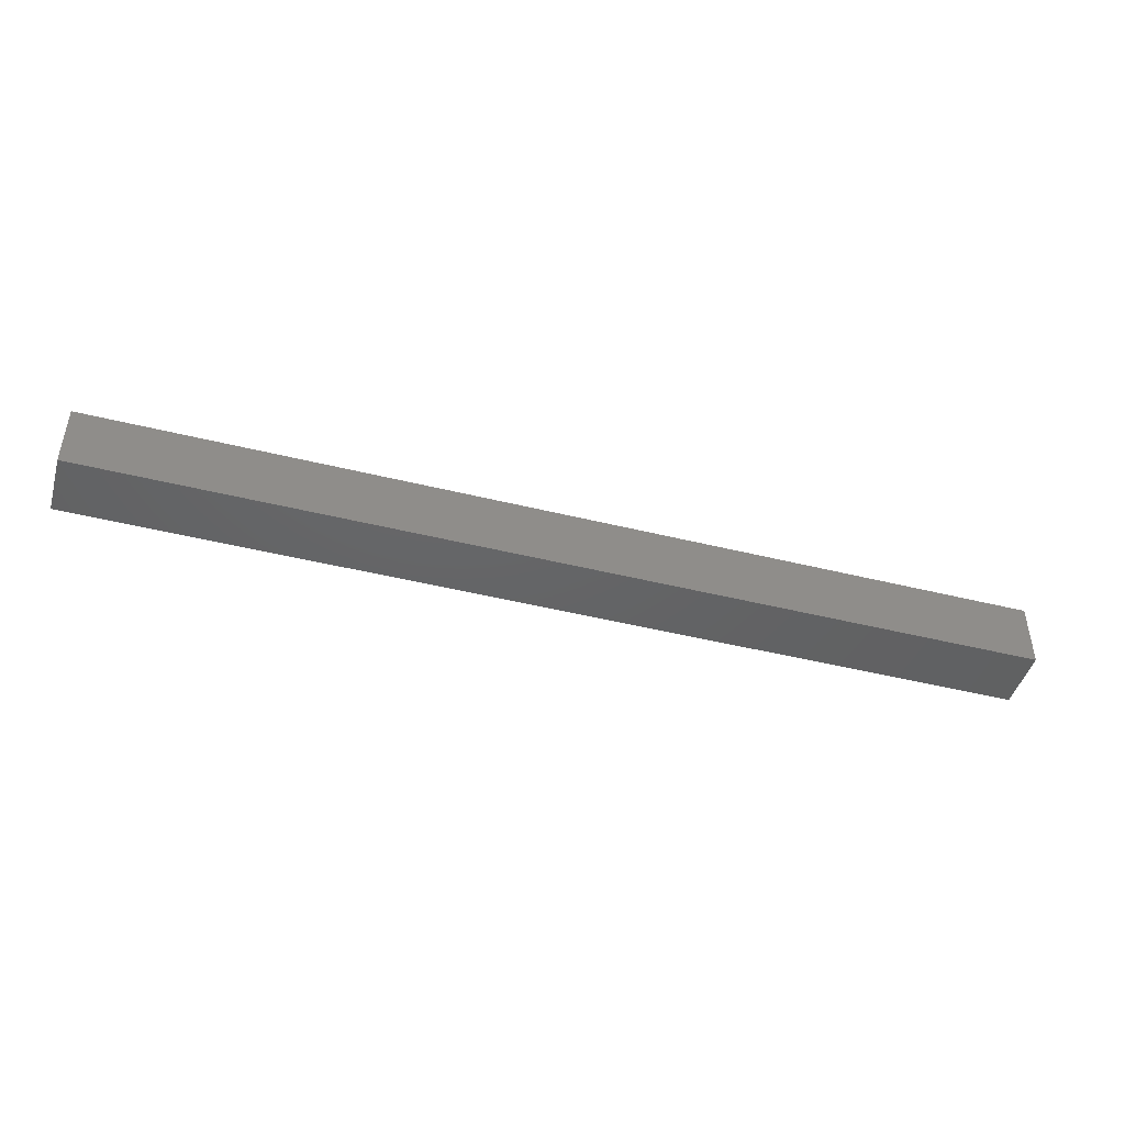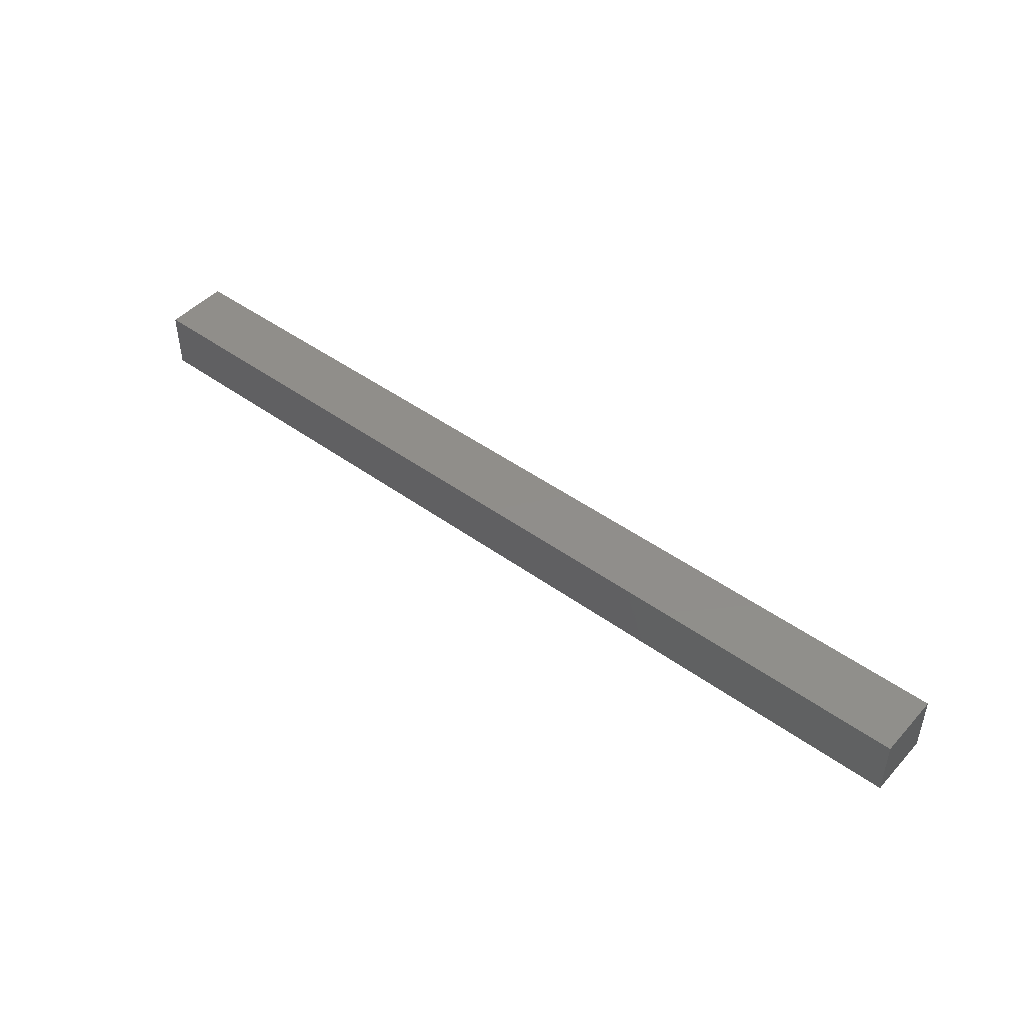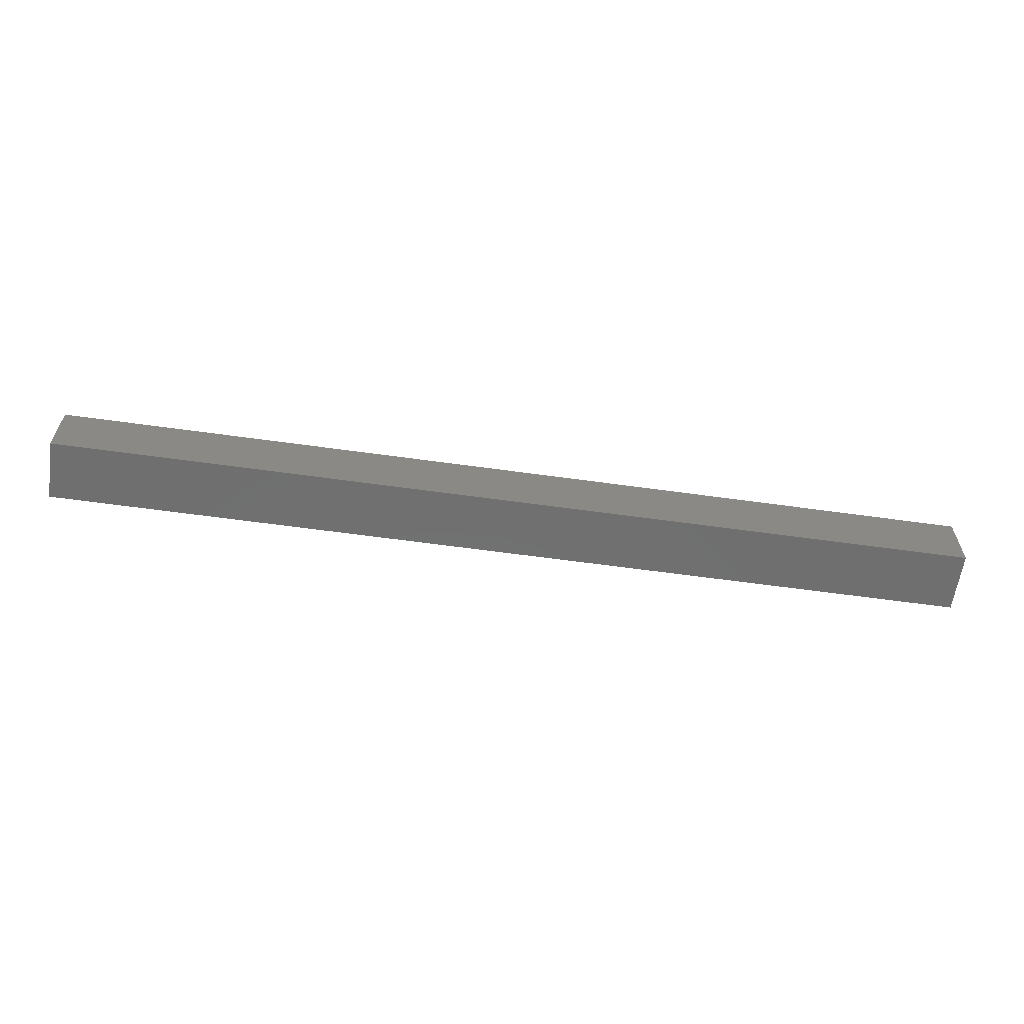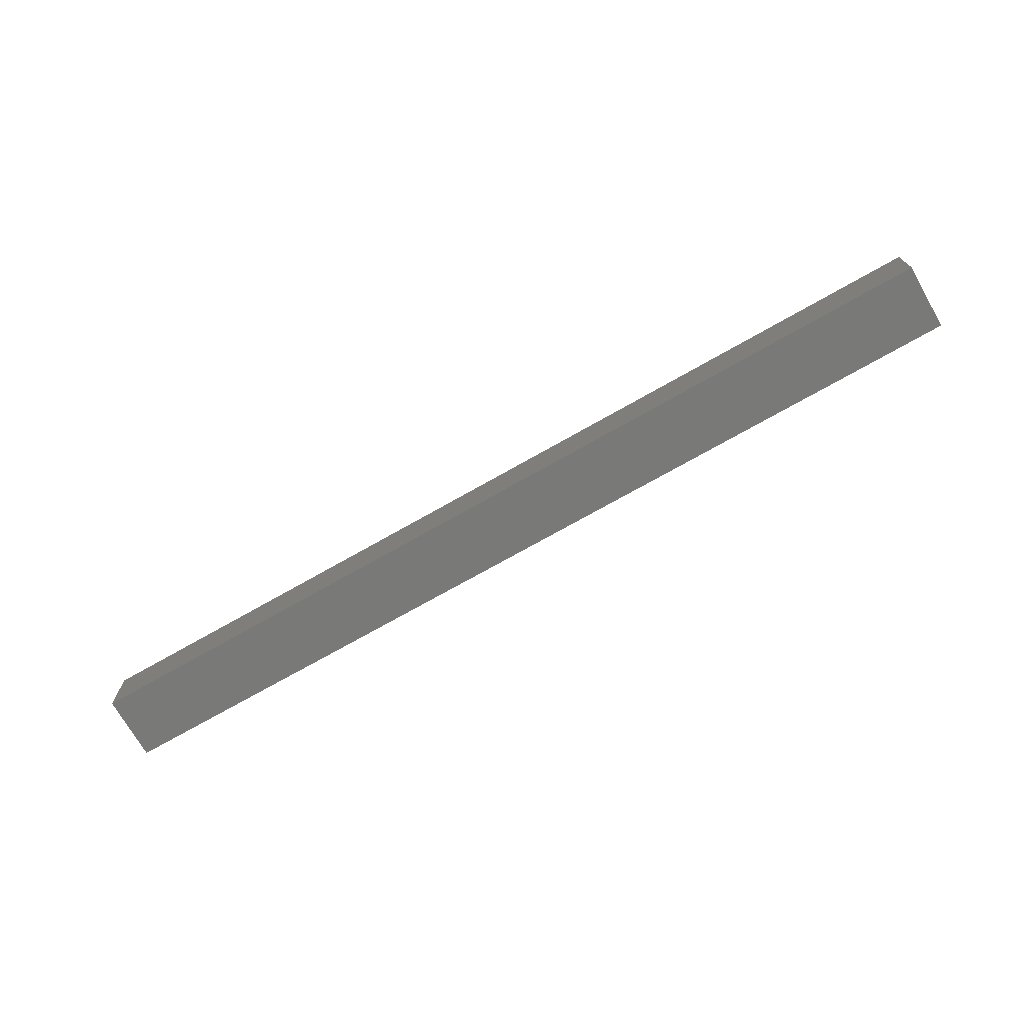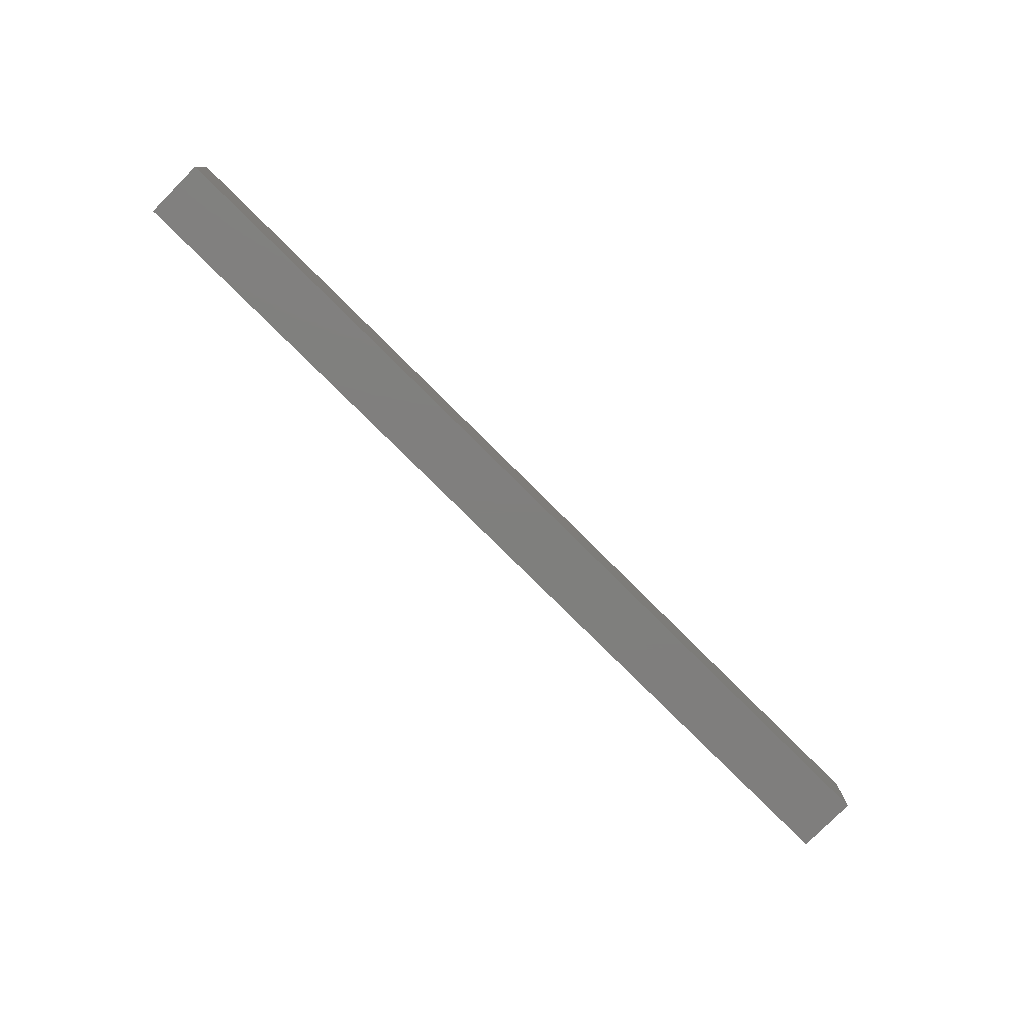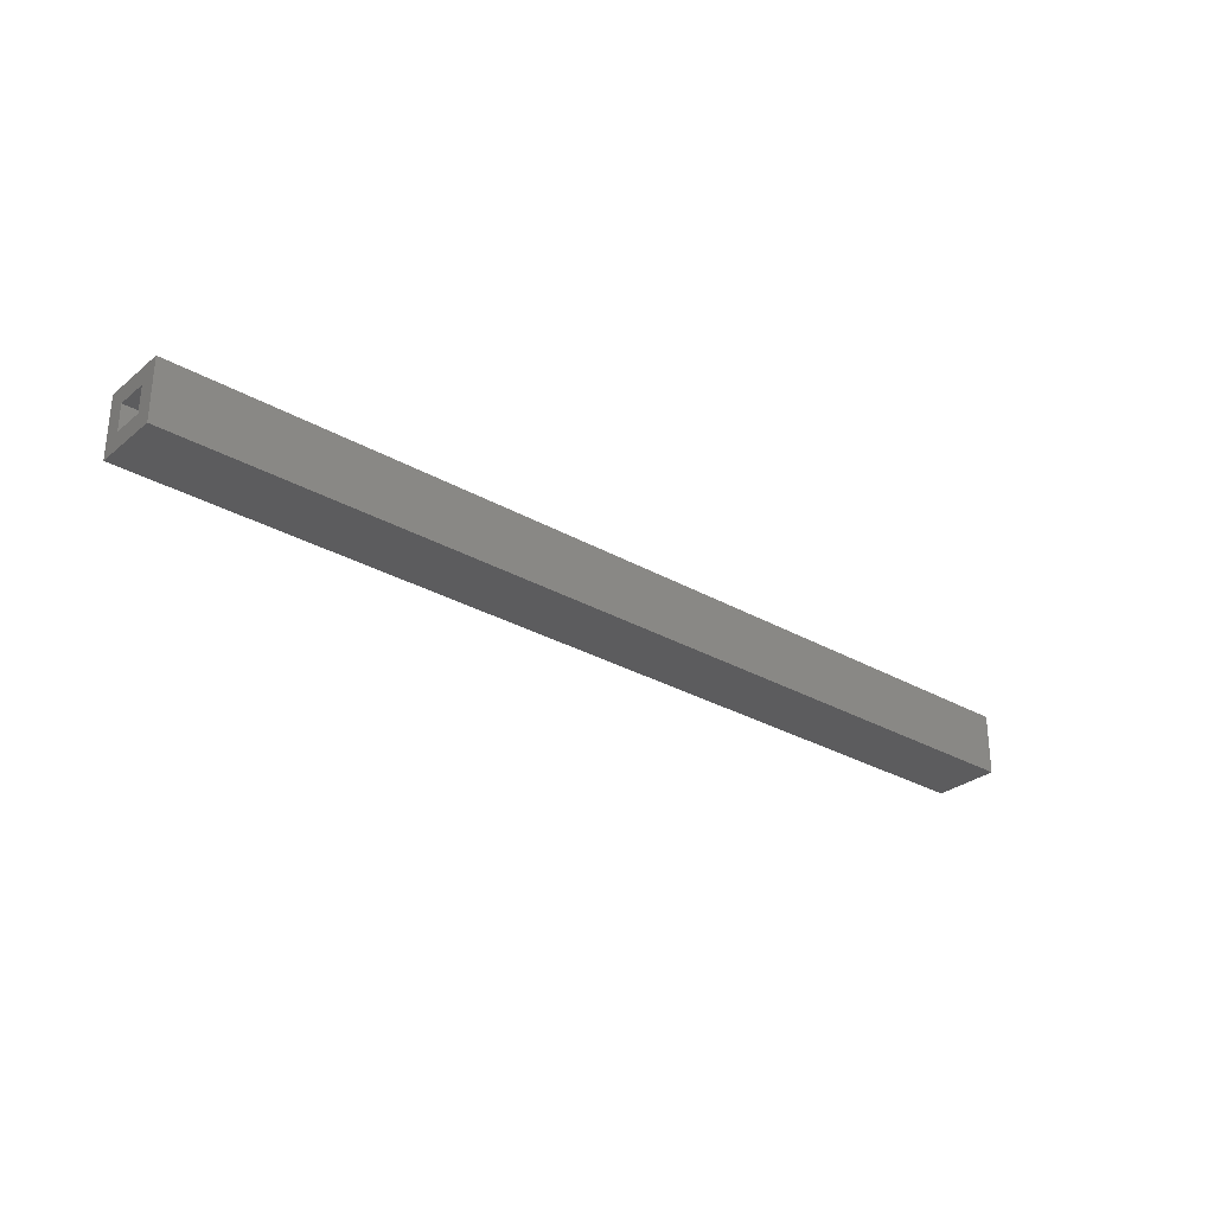
<metadata>
{"format":"stl","ext":"stl","renderer":"f3d","projection":"perspective","resolution":1024,"background":"white","views":[{"elev":-45.5,"azim":164.0,"up":"+Z"},{"elev":46.2,"azim":39.6,"up":"+Y"},{"elev":-61.2,"azim":-8.1,"up":"+Z"},{"elev":-72.0,"azim":29.7,"up":"+Y"},{"elev":-79.0,"azim":-44.8,"up":"+Z"},{"elev":-29.5,"azim":-40.2,"up":"+Y"}]}
</metadata>
<code>
# stl→obj: 16 verts, 28 faces
v -0.08594 -0.04688 -0.3125
v -0.08594 -0.03125 -0.2969
v -0.08594 -0.007812 -0.2969
v -0.08594 -0.03125 -0.2685
v -0.08594 0.007812 -0.3125
v -0.08594 -0.007812 -0.2685
v -0.08594 0.007812 -0.2529
v -0.08594 -0.04688 -0.2529
v 0.7422 -0.03125 -0.2969
v 0.7422 -0.007812 -0.2969
v 0.7422 -0.03125 -0.2685
v 0.7422 -0.007812 -0.2685
v 0.7578 -0.04688 -0.3125
v 0.7578 0.007812 -0.3125
v 0.7578 -0.04688 -0.2529
v 0.7578 0.007812 -0.2529
f 1 2 3
f 1 4 2
f 5 1 3
f 5 3 6
f 5 6 7
f 8 7 6
f 8 6 4
f 8 4 1
f 2 9 3
f 3 9 10
f 11 4 12
f 12 4 6
f 6 3 12
f 12 3 10
f 4 11 2
f 2 11 9
f 1 5 13
f 13 5 14
f 13 14 15
f 15 14 16
f 15 16 8
f 8 16 7
f 7 16 5
f 5 16 14
f 8 1 15
f 15 1 13
f 9 11 10
f 10 11 12

</code>
